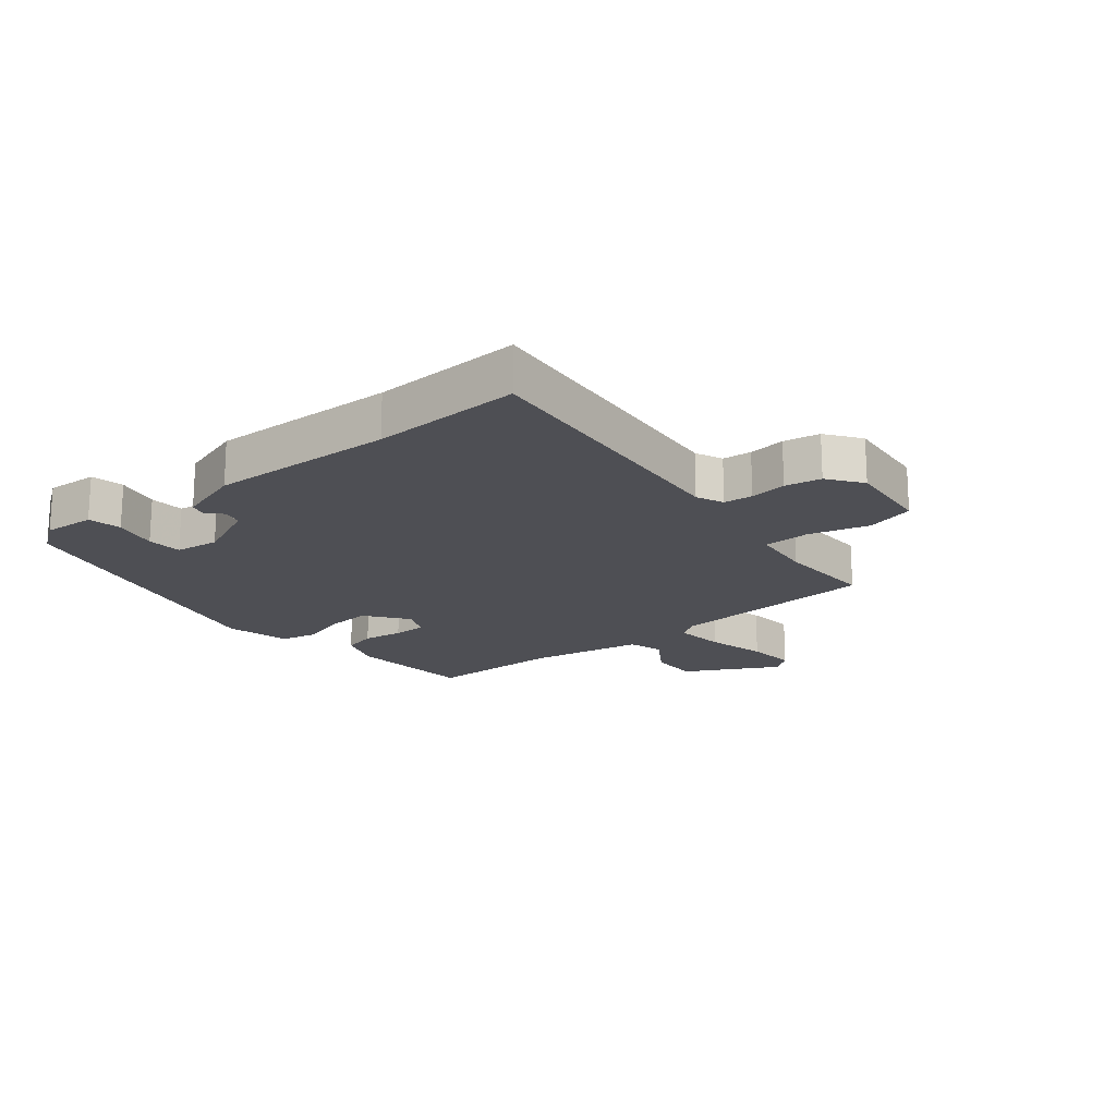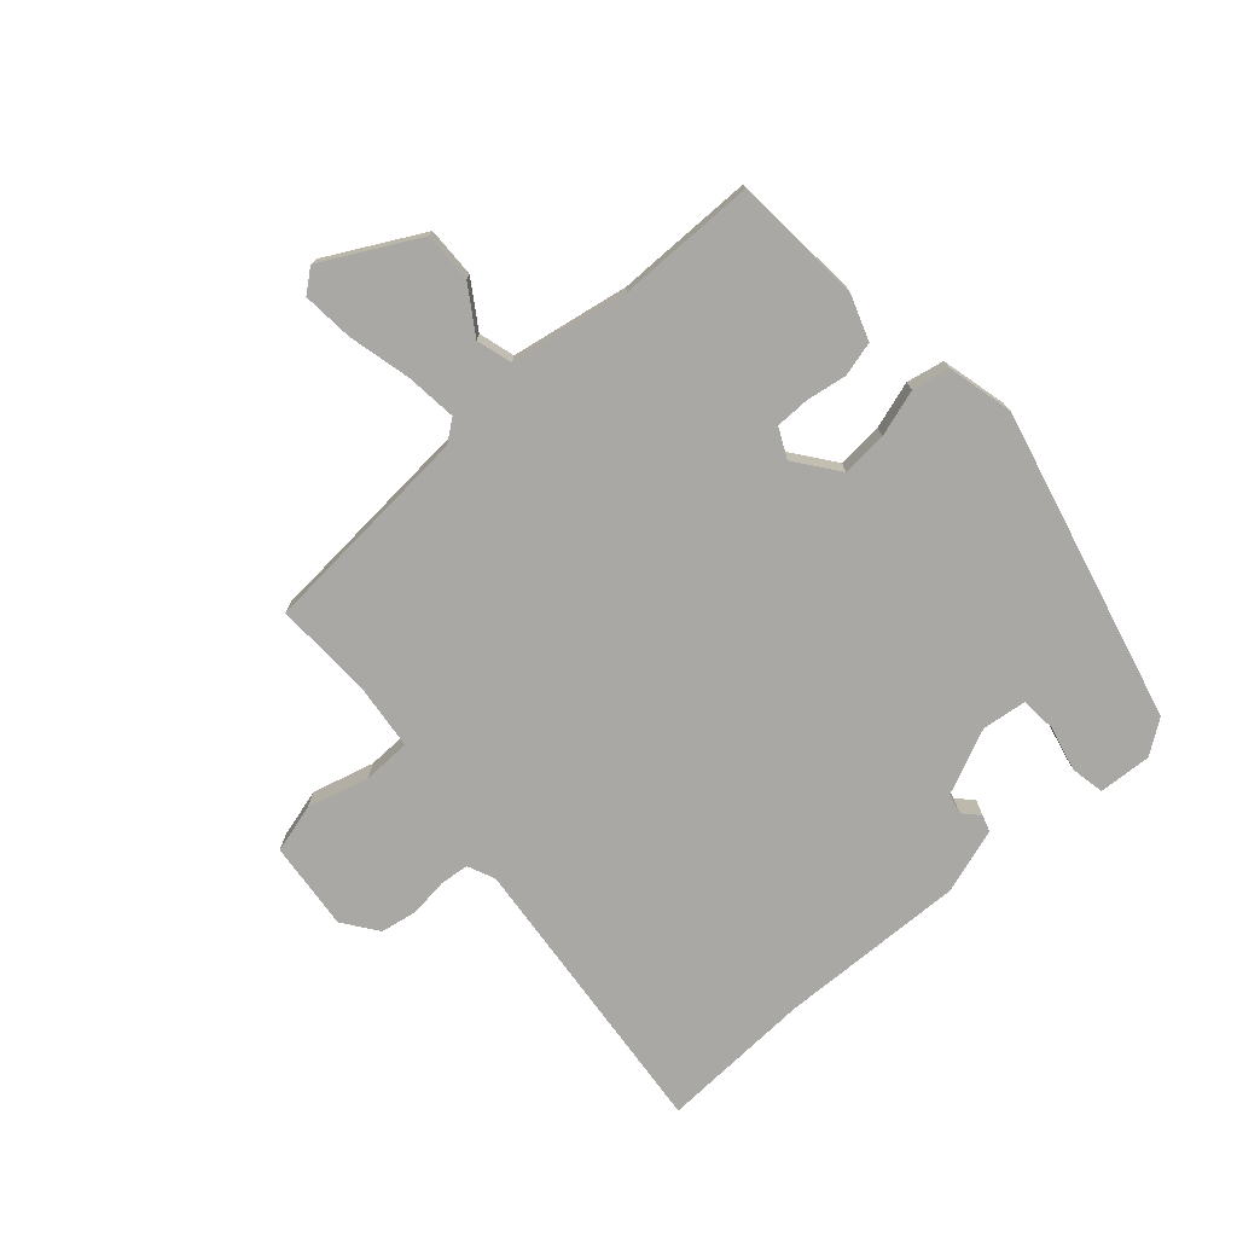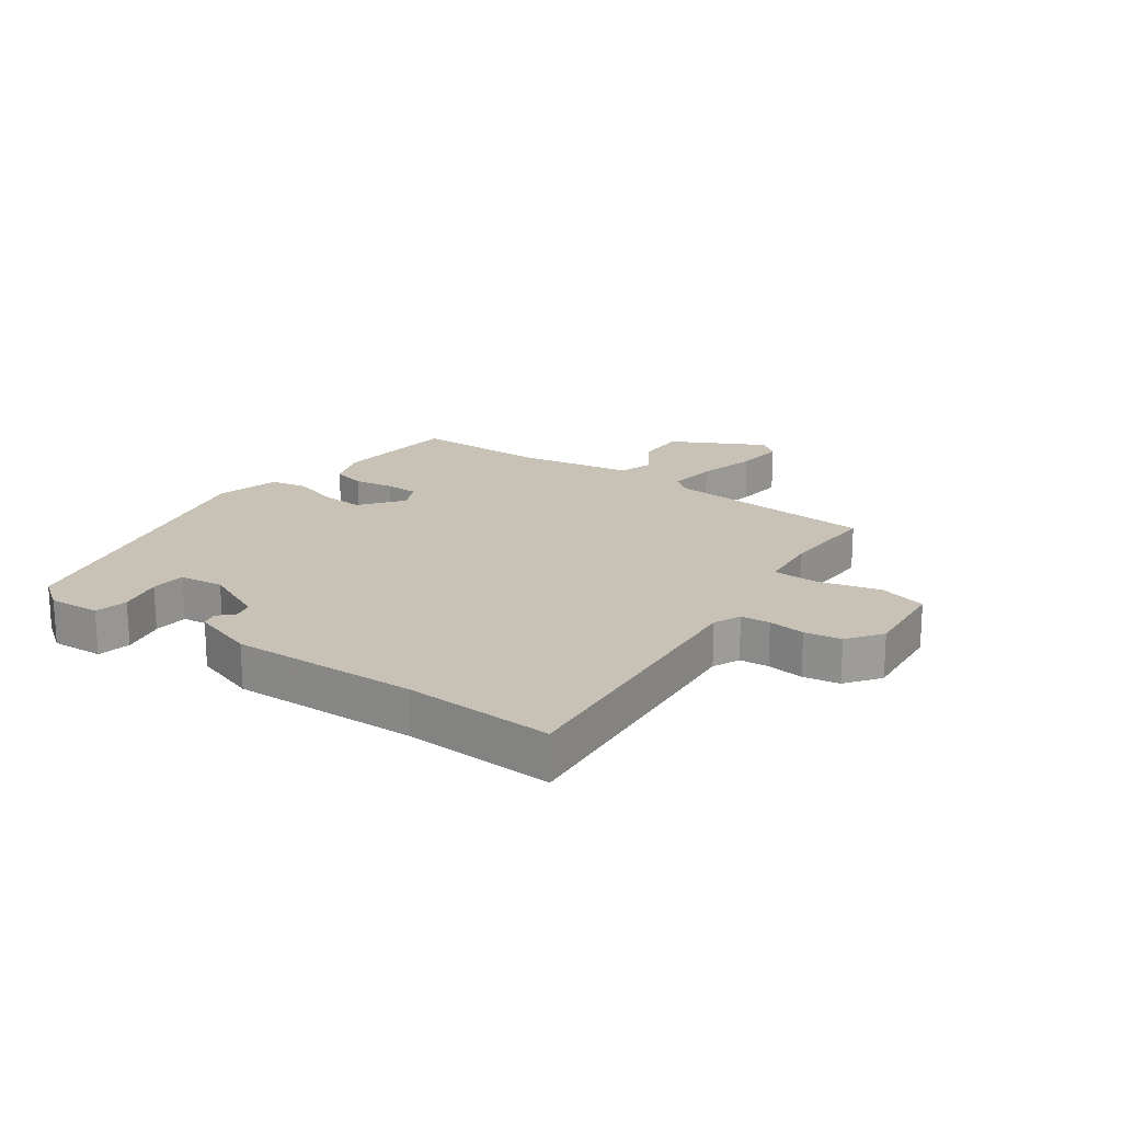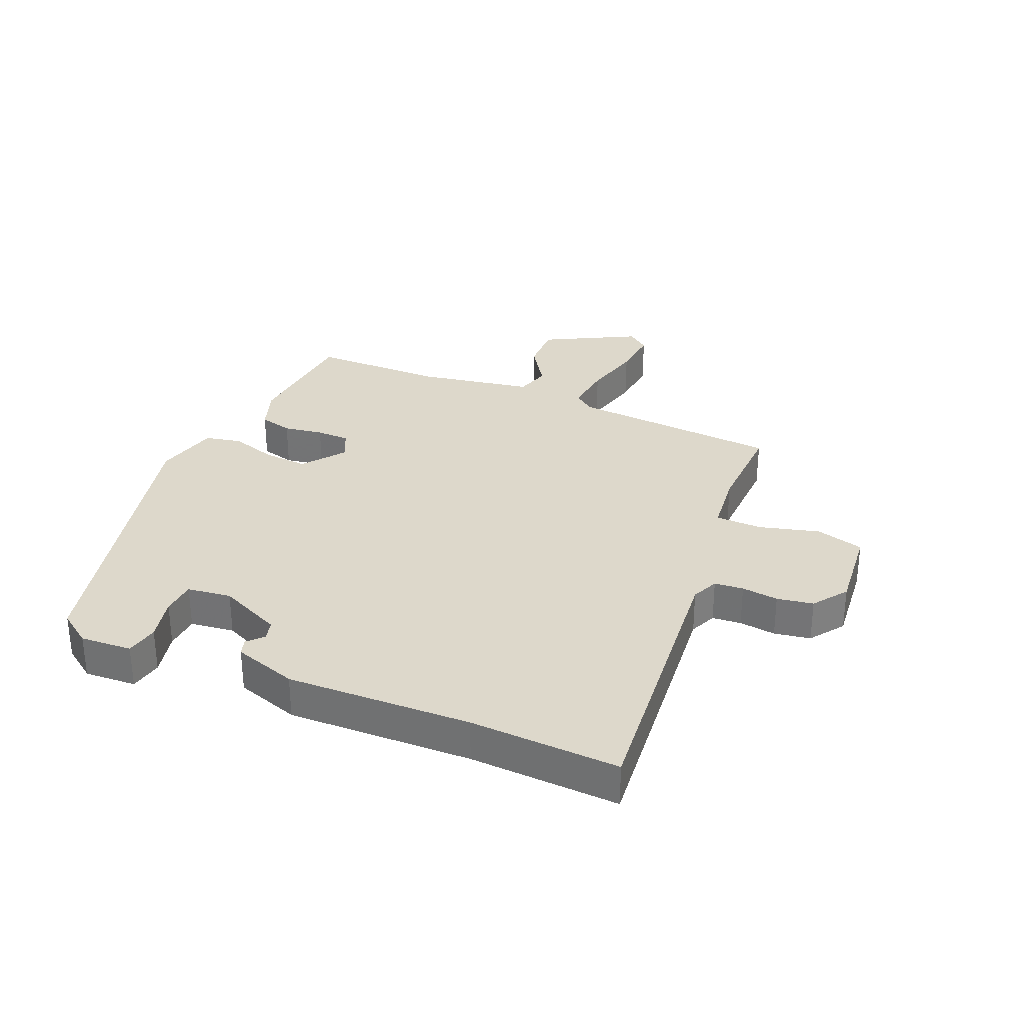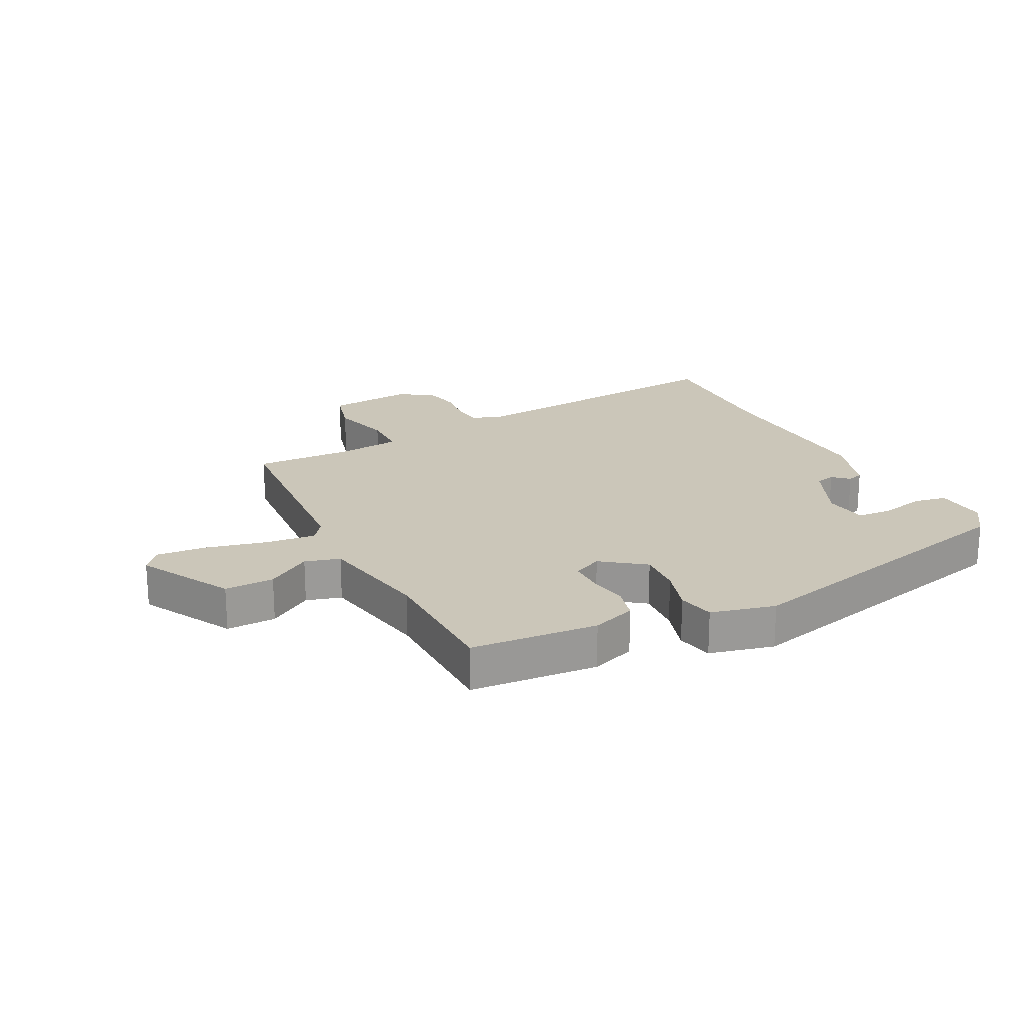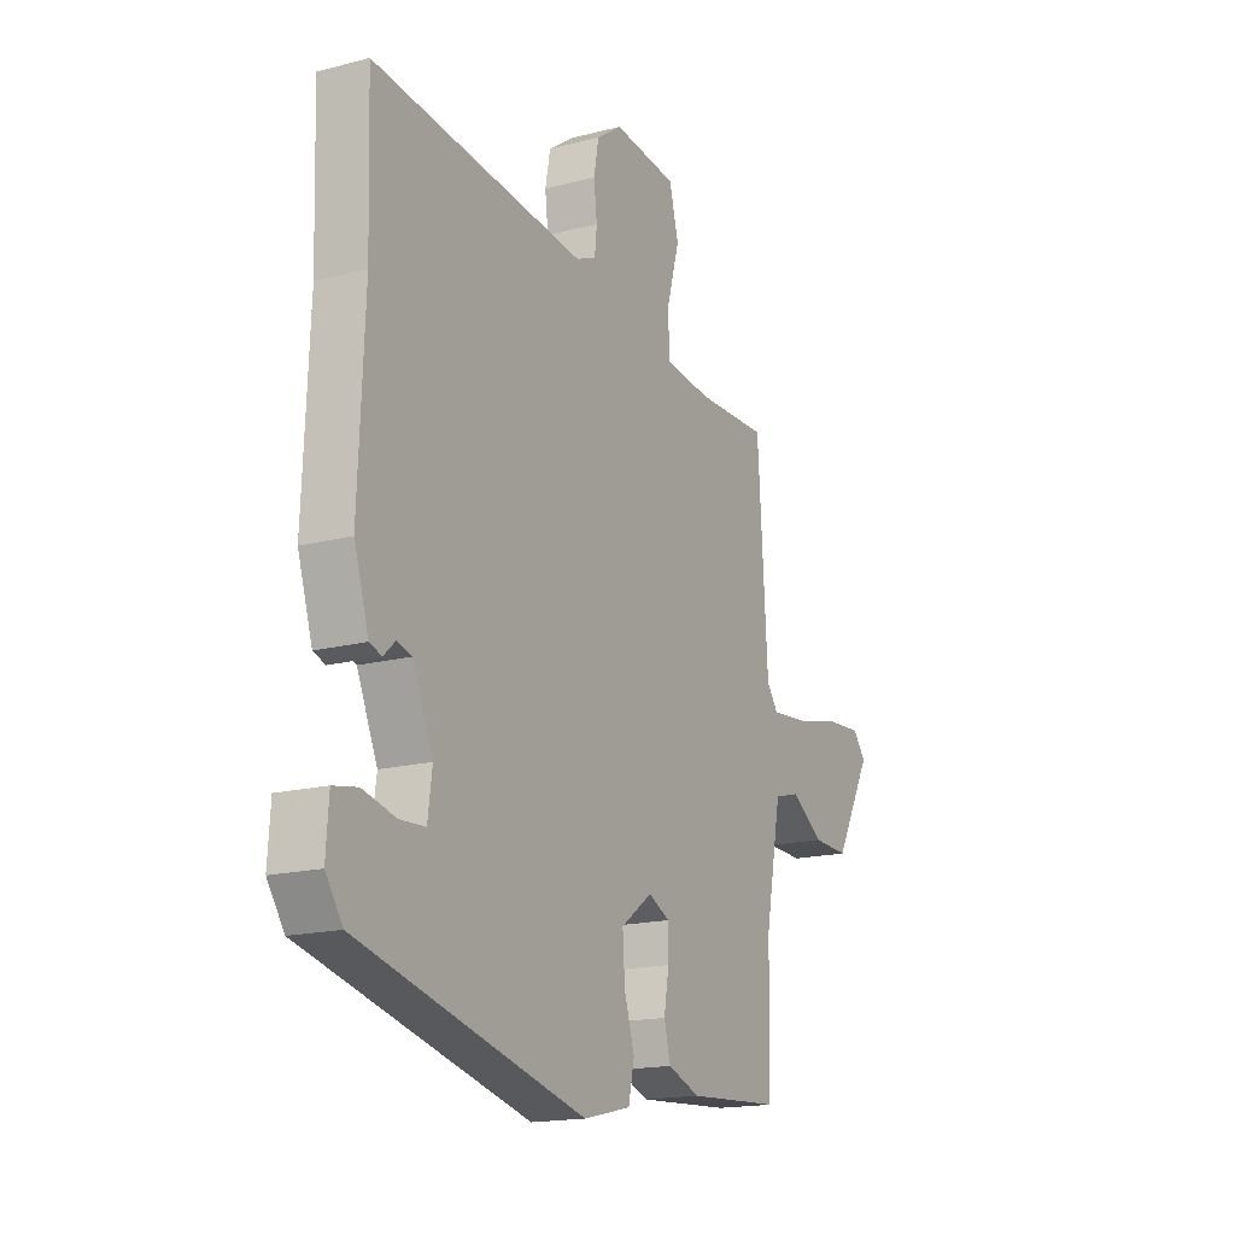
<metadata>
{"format":"obj","ext":"obj","renderer":"f3d","projection":"perspective","resolution":1024,"background":"white","views":[{"elev":-18.3,"azim":-50.3,"up":"+Y"},{"elev":-75.1,"azim":132.2,"up":"+Y"},{"elev":19.0,"azim":-53.5,"up":"+Y"},{"elev":31.3,"azim":-66.2,"up":"+Y"},{"elev":20.9,"azim":153.4,"up":"+Y"},{"elev":-17.0,"azim":-62.2,"up":"+Z"}]}
</metadata>
<code>
v 0.499 0.07 -0.462
v 0.288 0.07 -0.476
v 0.215 0.07 -0.449
v 0.201 0.07 -0.393
v 0.212 0.07 -0.327
v 0.212 0.07 -0.272
v 0.164 0.07 -0.248
v 0.093 0.07 -0.3
v 0.098 0.07 -0.374
v 0.121 0.07 -0.45
v 0.108 0.07 -0.511
v 0.001 0.07 -0.536
v -0.506 0.07 -0.406
v -0.544 0.07 -0.351
v -0.538 0.07 -0.265
v -0.483 0.07 -0.255
v -0.41 0.07 -0.273
v -0.352 0.07 -0.27
v -0.342 0.07 -0.197
v -0.388 0.07 -0.092
v -0.421 0.07 -0.083
v -0.447 0.07 -0.107
v -0.474 0.07 -0.098
v -0.507 0.07 0.008
v -0.494 0.07 0.314
v -0.502 0.07 0.562
v -0.026 0.07 0.51
v 0.019 0.07 0.529
v 0.024 0.07 0.577
v 0.017 0.07 0.638
v 0.028 0.07 0.698
v 0.085 0.07 0.738
v 0.229 0.07 0.722
v 0.25 0.07 0.642
v 0.222 0.07 0.542
v 0.223 0.07 0.465
v 0.327 0.07 0.452
v 0.491 0.07 0.455
v 0.514 0.07 0.104
v 0.54 0.07 0.069
v 0.623 0.07 0.077
v 0.724 0.07 0.1
v 0.807 0.07 0.106
v 0.836 0.07 0.069
v 0.752 0.07 -0.084
v 0.67 0.07 -0.081
v 0.597 0.07 -0.032
v 0.539 0.07 -0.048
v 0.503 0.07 -0.238
v 0.499 0 -0.462
v 0.288 0 -0.476
v 0.215 0 -0.449
v 0.201 0 -0.393
v 0.212 0 -0.327
v 0.212 0 -0.272
v 0.164 0 -0.248
v 0.093 0 -0.3
v 0.098 0 -0.374
v 0.121 0 -0.45
v 0.108 0 -0.511
v 0.001 0 -0.536
v -0.506 0 -0.406
v -0.544 0 -0.351
v -0.538 0 -0.265
v -0.483 0 -0.255
v -0.41 0 -0.273
v -0.352 0 -0.27
v -0.342 0 -0.197
v -0.388 0 -0.092
v -0.421 0 -0.083
v -0.447 0 -0.107
v -0.474 0 -0.098
v -0.507 0 0.008
v -0.494 0 0.314
v -0.502 0 0.562
v -0.026 0 0.51
v 0.019 0 0.529
v 0.024 0 0.577
v 0.017 0 0.638
v 0.028 0 0.698
v 0.085 0 0.738
v 0.229 0 0.722
v 0.25 0 0.642
v 0.222 0 0.542
v 0.223 0 0.465
v 0.327 0 0.452
v 0.491 0 0.455
v 0.514 0 0.104
v 0.54 0 0.069
v 0.623 0 0.077
v 0.724 0 0.1
v 0.807 0 0.106
v 0.836 0 0.069
v 0.752 0 -0.084
v 0.67 0 -0.081
v 0.597 0 -0.032
v 0.539 0 -0.048
v 0.503 0 -0.238
f 44 45 46 47
f 44 47 48
f 41 42 43 44
f 40 41 44 48
f 39 40 48 49
f 37 38 39 49
f 32 33 34 35
f 32 35 36
f 29 30 31 32
f 28 29 32 36
f 27 28 36
f 25 26 27 36
f 21 22 23 24
f 20 21 24 25
f 19 20 25 36
f 14 15 16 17
f 14 17 18
f 13 14 18
f 12 13 18
f 9 10 11 12
f 8 9 12 18
f 7 8 18 19
f 2 3 4 5
f 2 5 6
f 1 2 6
f 49 1 6
f 37 49 6 7
f 7 19 36 37
f 96 95 94 93
f 97 96 93
f 93 92 91 90
f 97 93 90 89
f 98 97 89 88
f 98 88 87 86
f 84 83 82 81
f 85 84 81
f 81 80 79 78
f 85 81 78 77
f 85 77 76
f 85 76 75 74
f 73 72 71 70
f 74 73 70 69
f 85 74 69 68
f 66 65 64 63
f 67 66 63
f 67 63 62
f 67 62 61
f 61 60 59 58
f 67 61 58 57
f 68 67 57 56
f 54 53 52 51
f 55 54 51
f 55 51 50
f 55 50 98
f 56 55 98 86
f 86 85 68 56
f 1 50 51 2
f 2 51 52 3
f 3 52 53 4
f 4 53 54 5
f 5 54 55 6
f 6 55 56 7
f 7 56 57 8
f 8 57 58 9
f 9 58 59 10
f 10 59 60 11
f 11 60 61 12
f 12 61 62 13
f 13 62 63 14
f 14 63 64 15
f 15 64 65 16
f 16 65 66 17
f 17 66 67 18
f 18 67 68 19
f 19 68 69 20
f 20 69 70 21
f 21 70 71 22
f 22 71 72 23
f 23 72 73 24
f 24 73 74 25
f 25 74 75 26
f 26 75 76 27
f 27 76 77 28
f 28 77 78 29
f 29 78 79 30
f 30 79 80 31
f 31 80 81 32
f 32 81 82 33
f 33 82 83 34
f 34 83 84 35
f 35 84 85 36
f 36 85 86 37
f 37 86 87 38
f 38 87 88 39
f 39 88 89 40
f 40 89 90 41
f 41 90 91 42
f 42 91 92 43
f 43 92 93 44
f 44 93 94 45
f 45 94 95 46
f 46 95 96 47
f 47 96 97 48
f 48 97 98 49
f 49 98 50 1

</code>
